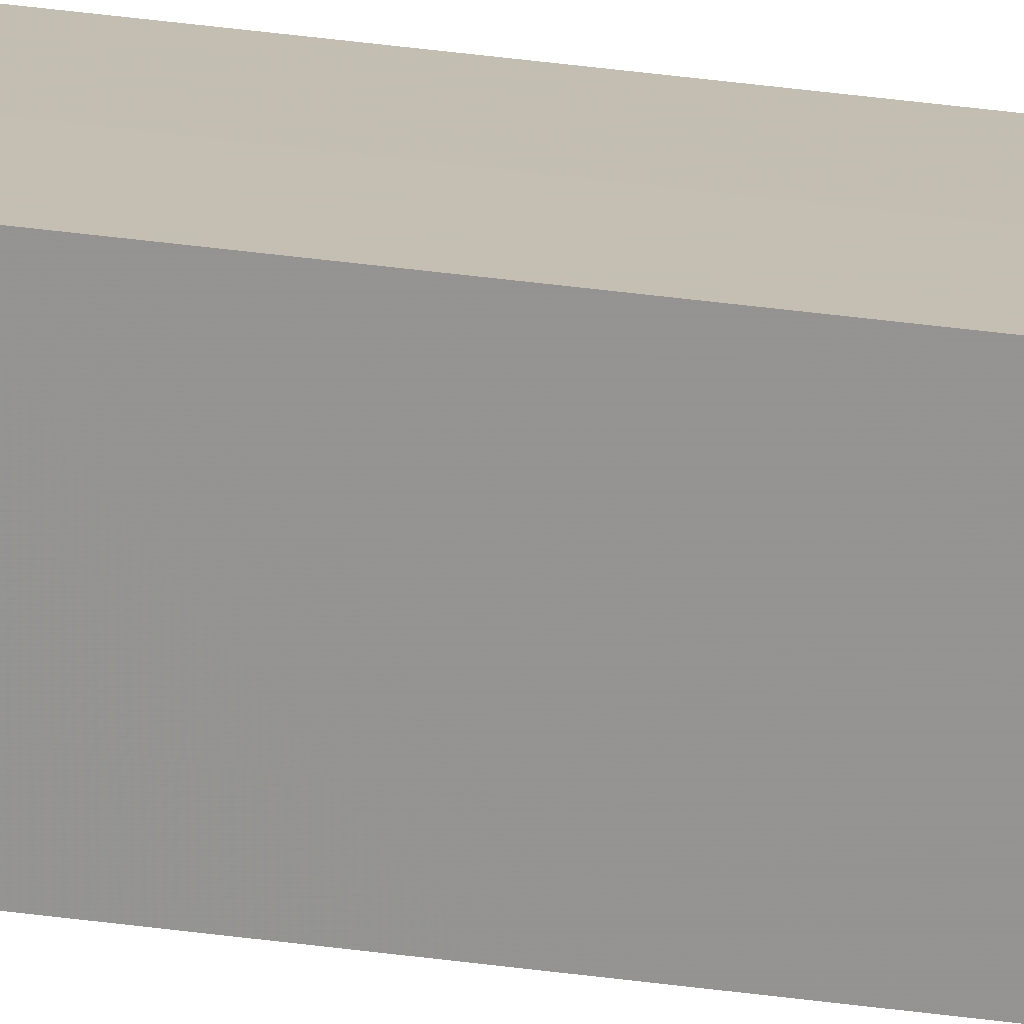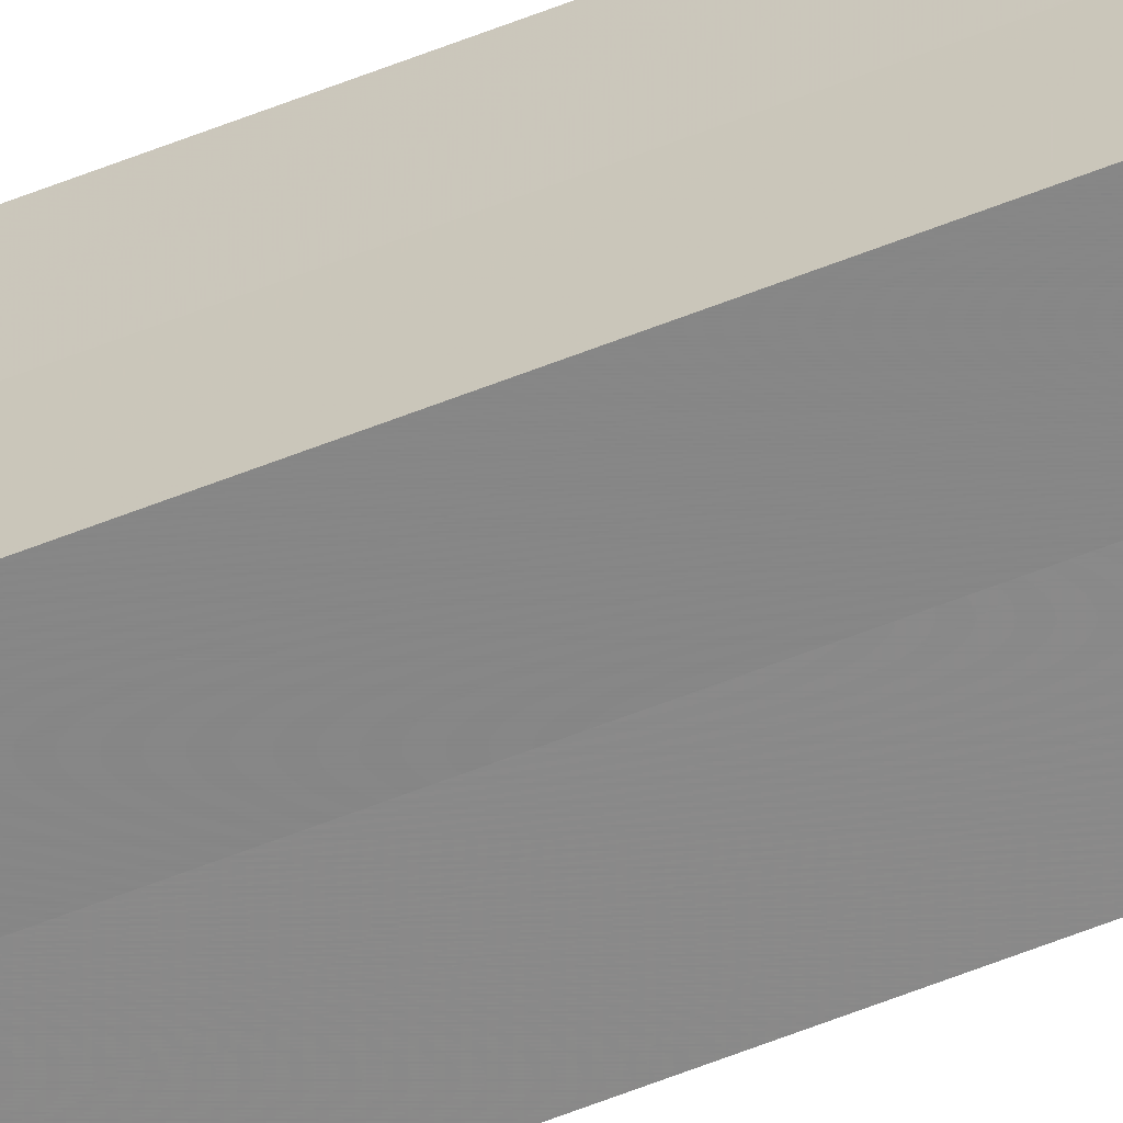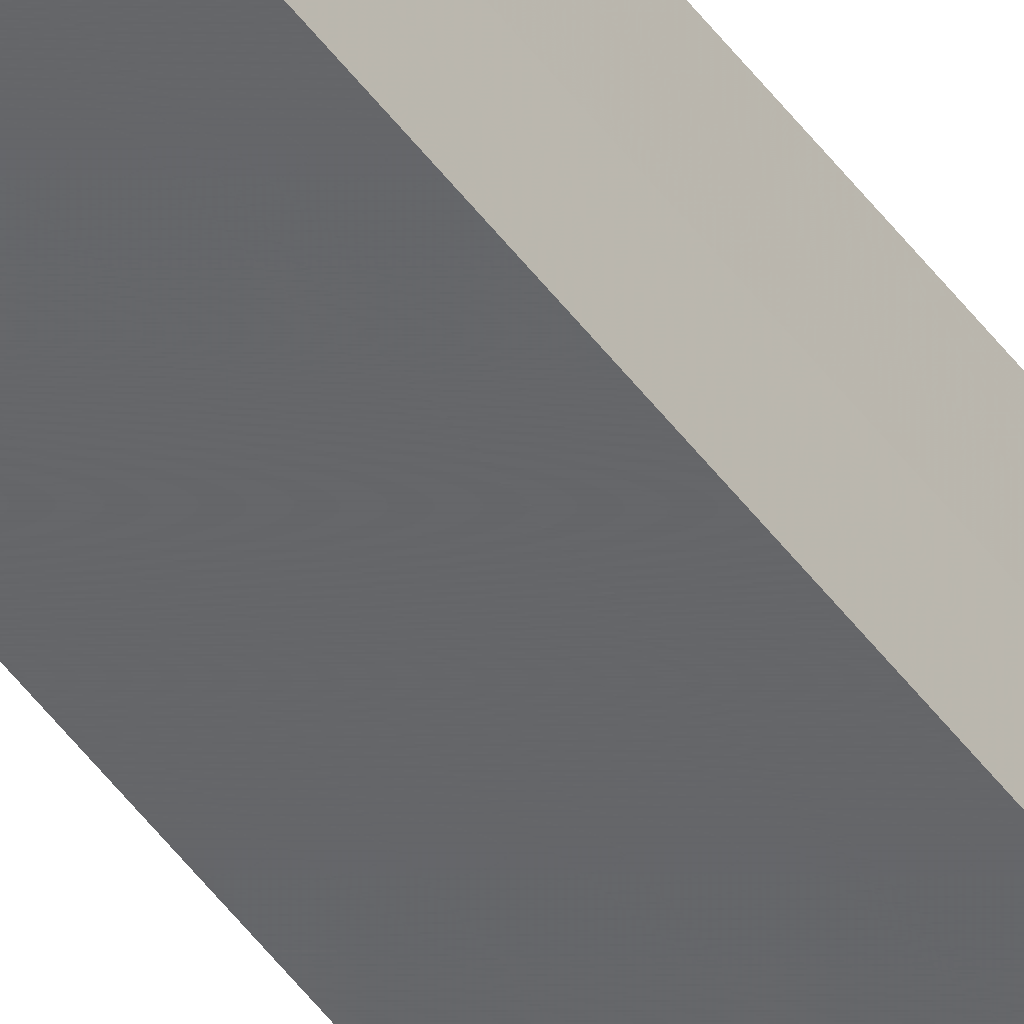
<metadata>
{"format":"obj","ext":"obj","renderer":"f3d","projection":"perspective","resolution":1024,"background":"white","views":[{"elev":17.1,"azim":110.3,"up":"+Y"},{"elev":-62.8,"azim":-68.3,"up":"+Y"},{"elev":-52.0,"azim":-144.2,"up":"+Y"}]}
</metadata>
<code>
o 29447
v 2203 1859 8.977
v 2203 1859 8.977
v 2203 1859 7.527
v 2203 1859 8.977
v 2203 1859 7.527
v 2203 1859 8.977
v 2203 1859 7.527
v 2203 1859 8.977
v 2203 1859 7.527
v 2203 1859 8.977
v 2203 1859 8.977
v 2203 1859 8.977
v 2203 1859 8.977
v 2203 1859 8.977
v 2203 1859 8.977
v 2203 1859 8.977
v 2203 1859 8.977
v 2203 1859 7.527
v 2203 1859 7.527
v 2203 1859 7.527
v 2203 1859 7.527
v 2203 1859 7.527
v 2203 1859 8.977
v 2203 1859 7.527
v 2203 1859 8.977
v 2203 1859 8.977
v 2203 1859 8.977
v 2203 1859 8.977
v 2203 1859 7.527
v 2203 1859 8.977
v 2203 1859 8.977
v 2203 1859 8.977
v 2203 1859 7.527
v 2203 1859 8.977
v 2203 1859 8.977
v 2203 1859 7.527
v 2203 1859 8.977
v 2203 1859 7.527
v 2203 1859 8.977
v 2203 1859 7.527
v 2203 1859 7.527
v 2203 1859 7.527
v 2203 1859 7.527
v 2203 1859 7.527
v 2203 1859 7.527
v 2203 1859 7.527
v 2203 1859 7.527
v 2203 1859 7.527
v 2203 1859 7.527
v 2203 1859 7.527
f 1 2 3
f 4 1 5
f 5 6 7
f 7 8 9
f 10 8 11
f 10 12 8
f 10 11 13
f 10 14 12
f 10 13 15
f 10 16 14
f 10 15 17
f 10 17 16
f 18 14 19
f 20 13 21
f 22 23 18
f 24 25 20
f 26 27 22
f 27 28 29
f 30 31 24
f 31 32 33
f 34 35 36
f 35 37 38
f 36 39 40
f 40 17 41
f 42 43 44
f 42 45 43
f 42 44 46
f 42 47 45
f 42 46 48
f 42 49 47
f 42 48 50
f 42 50 49

</code>
